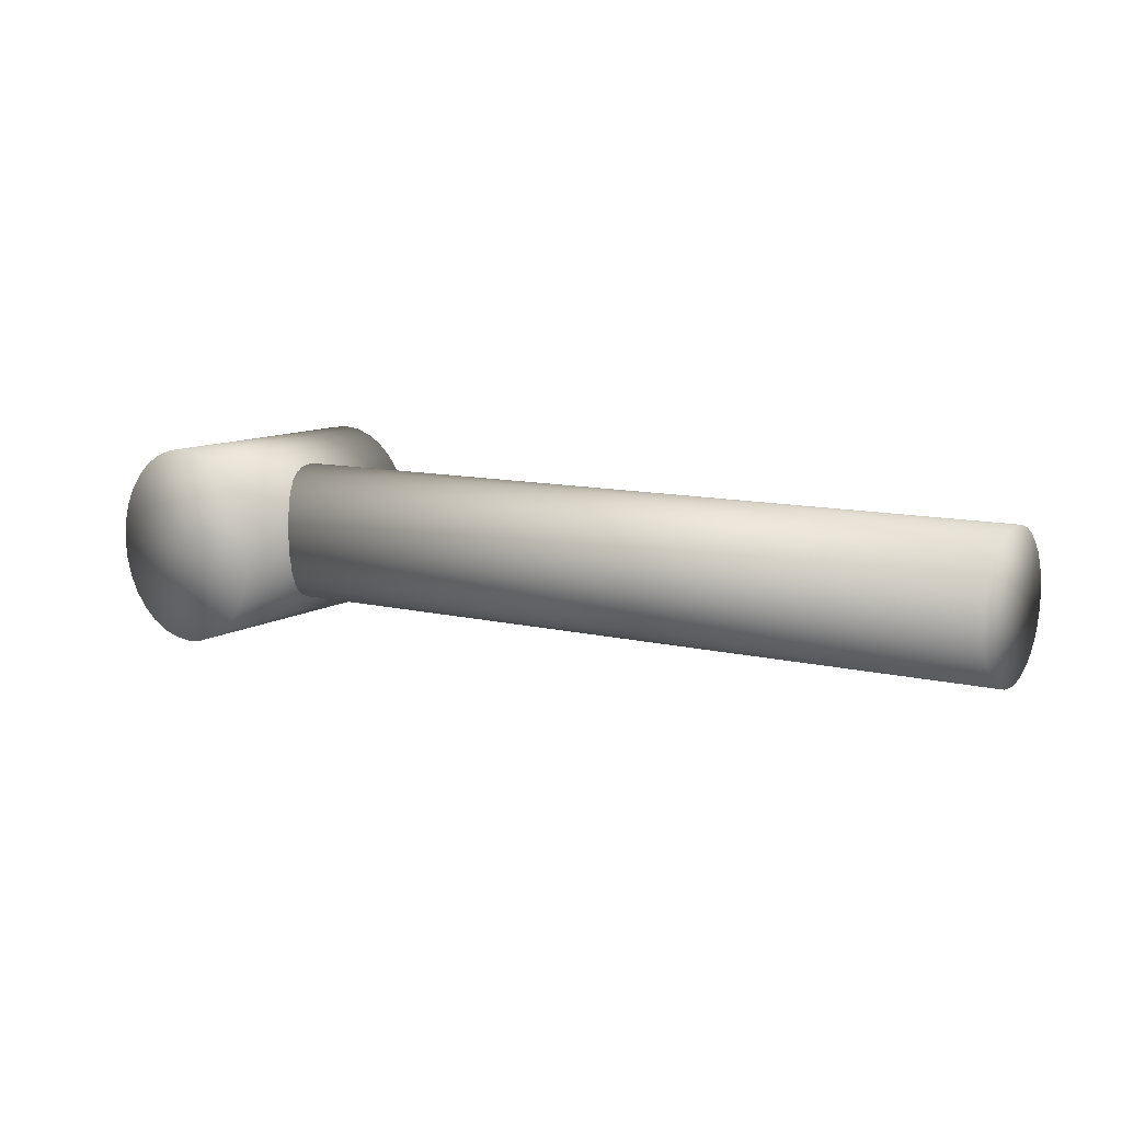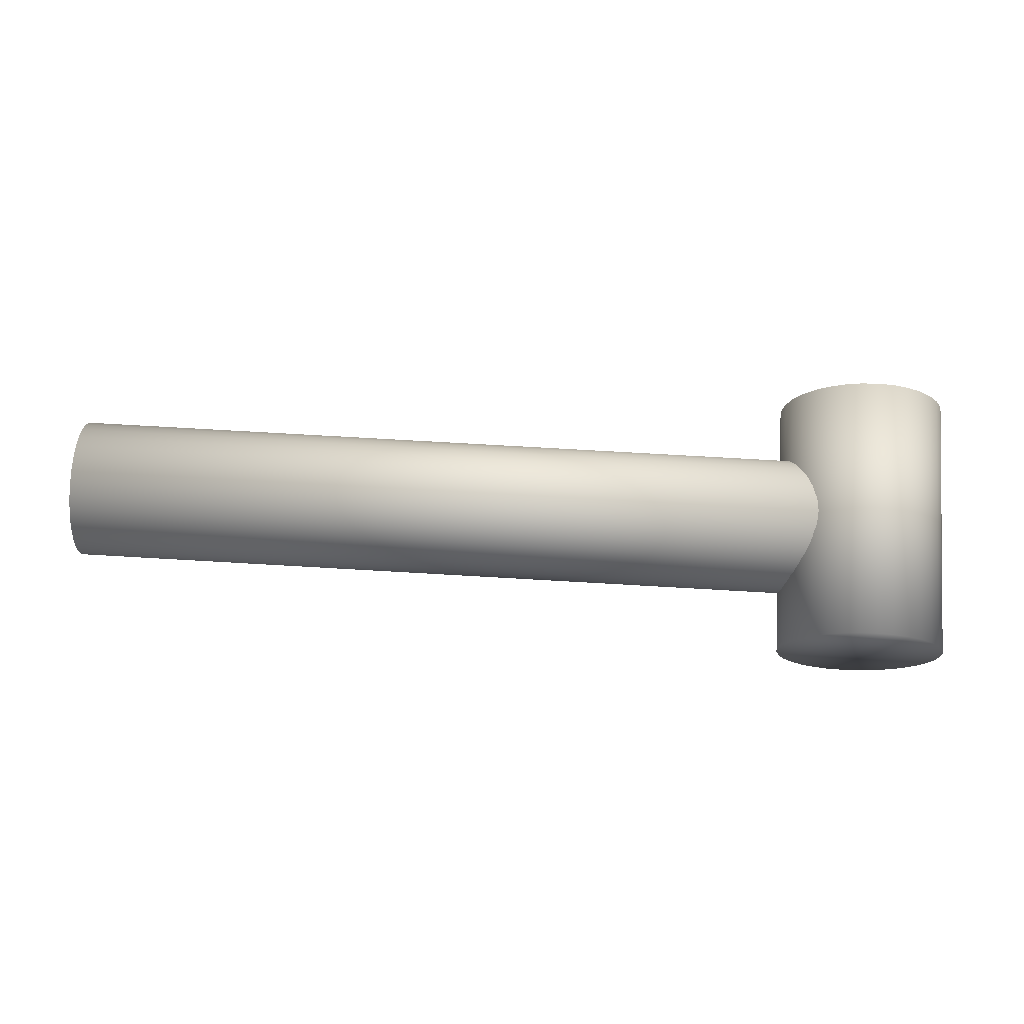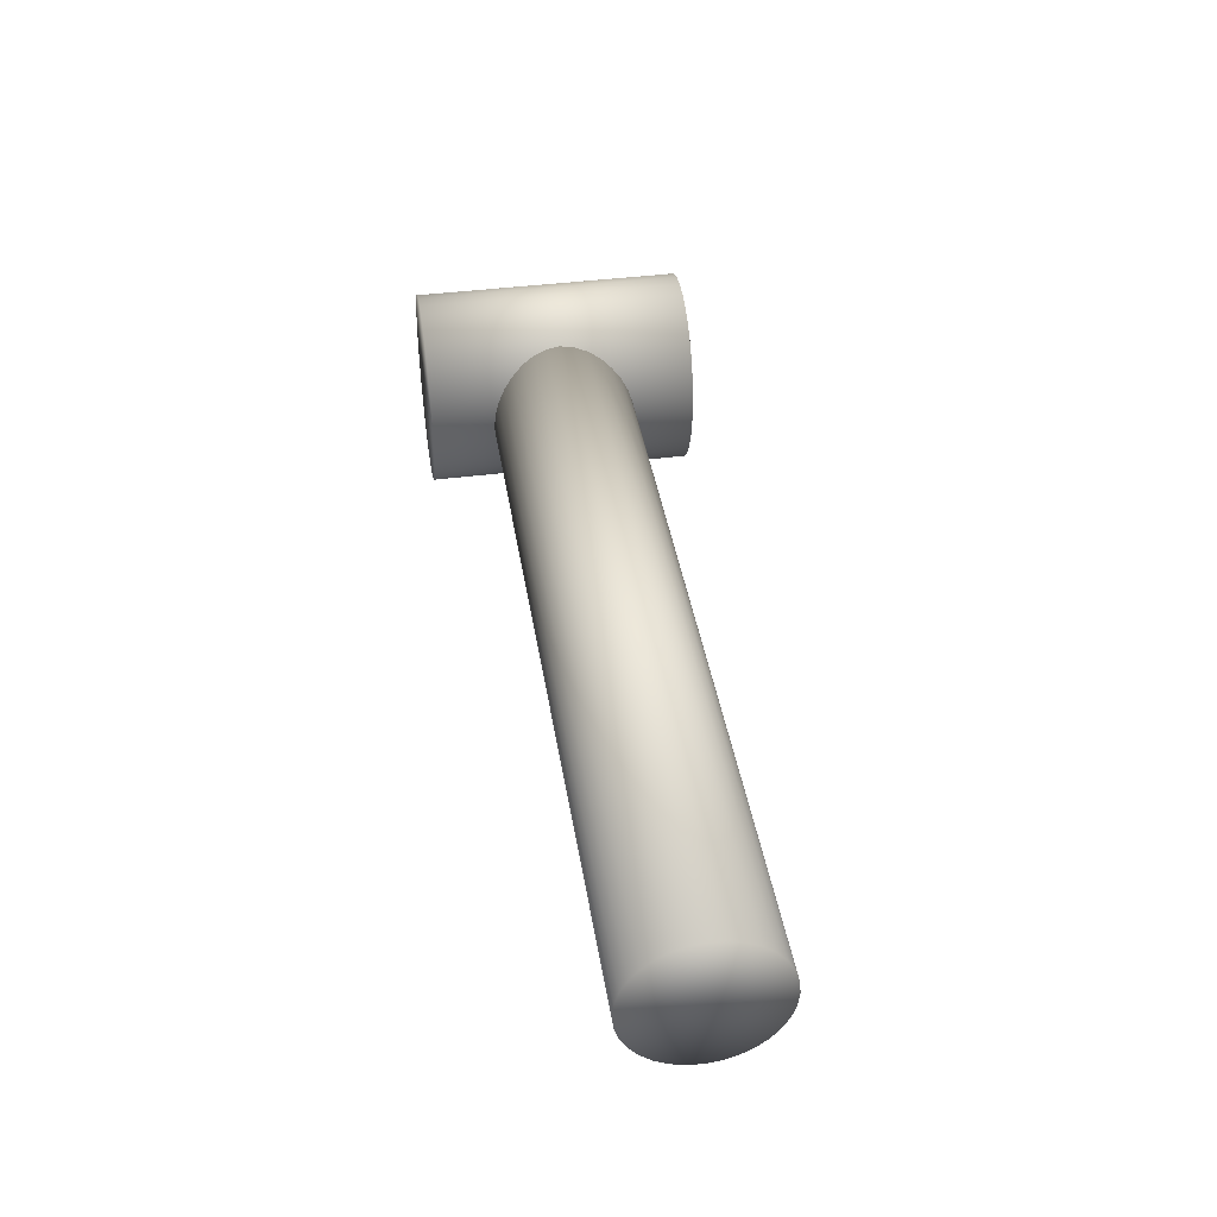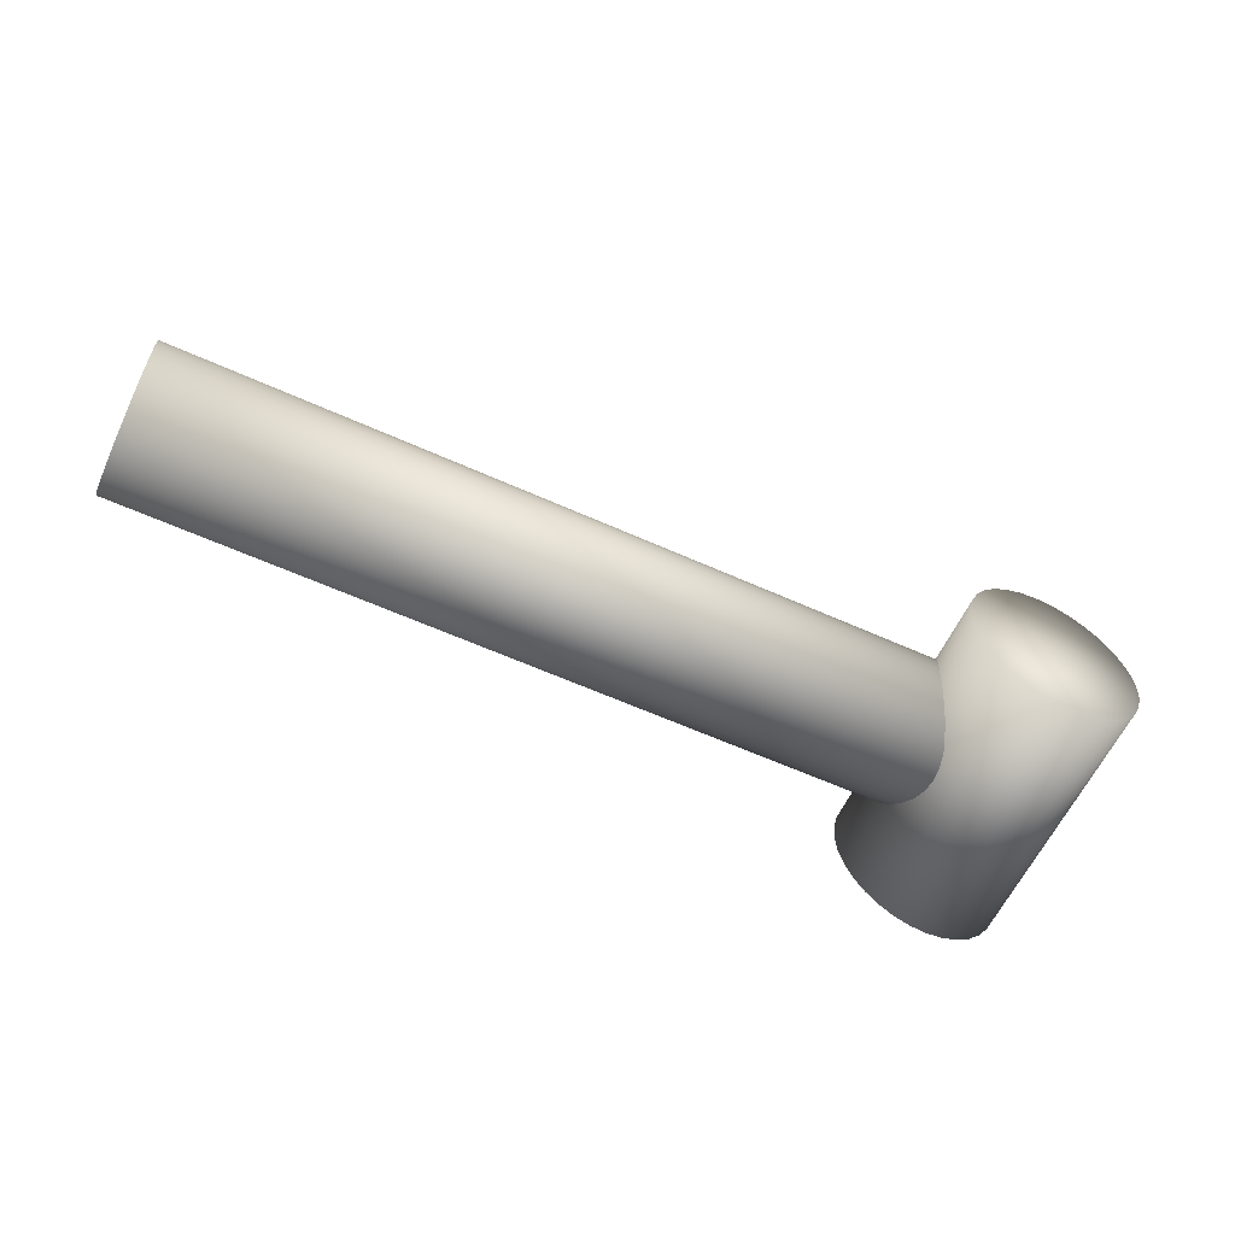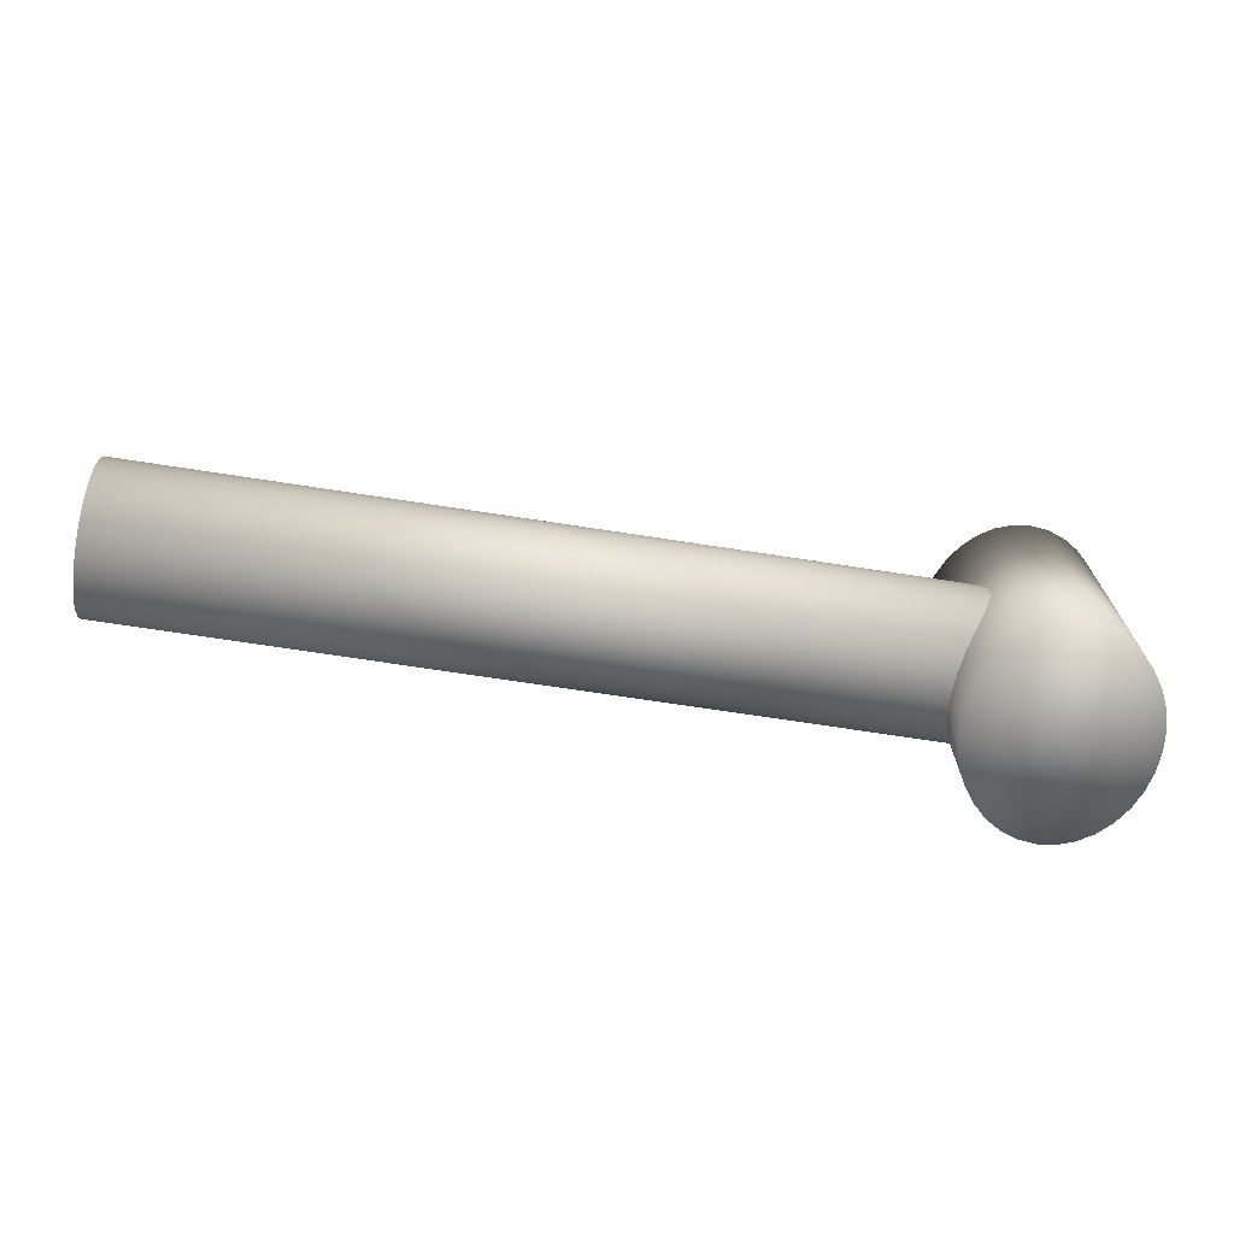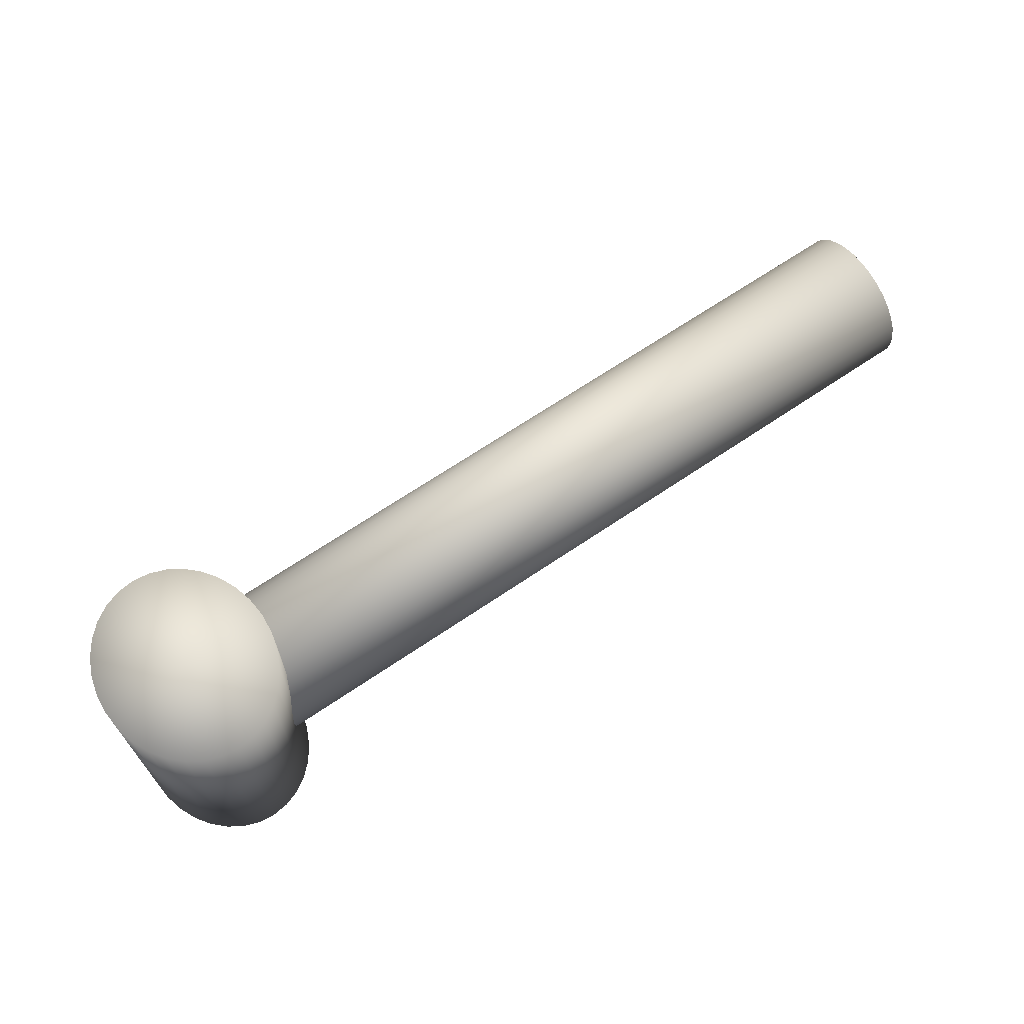
<metadata>
{"format":"obj","ext":"obj","renderer":"f3d","projection":"perspective","resolution":1024,"background":"white","views":[{"elev":10.1,"azim":32.5,"up":"+Y"},{"elev":74.4,"azim":-176.7,"up":"+Y"},{"elev":40.8,"azim":81.0,"up":"+Y"},{"elev":-60.2,"azim":155.2,"up":"+Y"},{"elev":-69.7,"azim":171.2,"up":"+Z"},{"elev":67.1,"azim":-34.3,"up":"+Z"}]}
</metadata>
<code>
o Mesh_Cylinder
v 2.946 0.03411 -0.006464
v 2.946 -0.2159 -0.006465
v 2.946 -0.2111 -0.05524
v -0.1418 0.03411 -0.006465
v -0.1418 -0.2111 -0.05524
v -0.1418 -0.2159 -0.006466
v 2.946 -0.1969 -0.1021
v -0.1418 -0.1969 -0.1021
v 2.946 -0.1738 -0.1454
v -0.1418 -0.1738 -0.1454
v 2.946 -0.1427 -0.1832
v -0.1418 -0.1427 -0.1832
v 2.946 -0.1048 -0.2143
v -0.1418 -0.1048 -0.2143
v 2.946 -0.06156 -0.2374
v -0.1418 -0.06156 -0.2374
v 2.946 -0.01466 -0.2517
v -0.1418 -0.01466 -0.2517
v 2.946 0.03411 -0.2565
v -0.1418 0.03411 -0.2565
v 2.946 0.08289 -0.2517
v -0.1418 0.08288 -0.2517
v 2.946 0.1298 -0.2374
v -0.1418 0.1298 -0.2374
v 2.946 0.173 -0.2143
v -0.1418 0.173 -0.2143
v 2.946 0.2109 -0.1832
v -0.1418 0.2109 -0.1832
v 2.946 0.242 -0.1454
v -0.1418 0.242 -0.1454
v 2.946 0.2651 -0.1021
v -0.1418 0.2651 -0.1021
v 2.946 0.2793 -0.05524
v -0.1418 0.2793 -0.05524
v 2.946 0.2841 -0.006465
v -0.1418 0.2841 -0.006465
v 2.946 0.2793 0.04231
v -0.1418 0.2793 0.04231
v 2.946 0.2651 0.08921
v -0.1418 0.2651 0.08921
v 2.946 0.242 0.1324
v -0.1418 0.242 0.1324
v 2.946 0.2109 0.1703
v -0.1418 0.2109 0.1703
v 2.946 0.173 0.2014
v -0.1418 0.173 0.2014
v 2.946 0.1298 0.2245
v -0.1418 0.1298 0.2245
v 2.946 0.08289 0.2387
v -0.1418 0.08288 0.2387
v 2.946 0.03411 0.2435
v -0.1418 0.03411 0.2435
v 2.946 -0.01466 0.2387
v -0.1418 -0.01466 0.2387
v 2.946 -0.06156 0.2245
v -0.1418 -0.06156 0.2245
v 2.946 -0.1048 0.2014
v -0.1418 -0.1048 0.2014
v 2.946 -0.1427 0.1703
v -0.1418 -0.1427 0.1703
v 2.946 -0.1738 0.1324
v -0.1418 -0.1738 0.1324
v 2.946 -0.1969 0.08921
v -0.1418 -0.1969 0.08921
v 2.946 -0.2111 0.04231
v -0.1418 -0.2111 0.04231
v 0.02081 0.022 0.4622
v 0.07933 0.3653 0.4622
v 0.02081 0.372 0.4622
v 0.02081 0.02201 -0.4683
v 0.02081 0.372 -0.4683
v 0.07933 0.3653 -0.4683
v 0.1356 0.3454 0.4622
v 0.1356 0.3454 -0.4683
v 0.1875 0.313 0.4622
v 0.1875 0.313 -0.4683
v 0.2329 0.2695 0.4622
v 0.2329 0.2695 -0.4683
v 0.2702 0.2165 0.4622
v 0.2702 0.2165 -0.4683
v 0.298 0.1559 0.4622
v 0.298 0.1559 -0.4683
v 0.315 0.09029 0.4622
v 0.315 0.09029 -0.4683
v 0.3208 0.022 0.4622
v 0.3208 0.022 -0.4683
v 0.315 -0.04628 0.4622
v 0.315 -0.04628 -0.4683
v 0.298 -0.1119 0.4622
v 0.298 -0.1119 -0.4683
v 0.2702 -0.1724 0.4622
v 0.2702 -0.1724 -0.4683
v 0.2329 -0.2255 0.4622
v 0.2329 -0.2255 -0.4683
v 0.1875 -0.269 0.4622
v 0.1875 -0.269 -0.4683
v 0.1356 -0.3014 0.4622
v 0.1356 -0.3014 -0.4683
v 0.07933 -0.3213 0.4622
v 0.07934 -0.3213 -0.4683
v 0.02081 -0.328 0.4622
v 0.02081 -0.328 -0.4683
v -0.03772 -0.3213 0.4622
v -0.03772 -0.3213 -0.4683
v -0.094 -0.3014 0.4622
v -0.094 -0.3014 -0.4683
v -0.1459 -0.269 0.4622
v -0.1459 -0.269 -0.4683
v -0.1913 -0.2255 0.4622
v -0.1913 -0.2255 -0.4683
v -0.2286 -0.1724 0.4622
v -0.2286 -0.1724 -0.4683
v -0.2564 -0.1119 0.4622
v -0.2564 -0.1119 -0.4683
v -0.2734 -0.04628 0.4622
v -0.2734 -0.04628 -0.4683
v -0.2792 0.02201 0.4622
v -0.2792 0.022 -0.4683
v -0.2734 0.09029 0.4622
v -0.2734 0.09029 -0.4683
v -0.2564 0.1559 0.4622
v -0.2564 0.1559 -0.4683
v -0.2286 0.2165 0.4622
v -0.2286 0.2165 -0.4683
v -0.1913 0.2695 0.4622
v -0.1913 0.2695 -0.4683
v -0.1459 0.313 0.4622
v -0.1459 0.313 -0.4683
v -0.094 0.3454 0.4622
v -0.094 0.3454 -0.4683
v -0.03772 0.3653 0.4622
v -0.03772 0.3653 -0.4683
f 1 2 3
f 4 5 6
f 1 3 7
f 4 8 5
f 1 7 9
f 4 10 8
f 1 9 11
f 4 12 10
f 1 11 13
f 4 14 12
f 1 13 15
f 4 16 14
f 1 15 17
f 4 18 16
f 1 17 19
f 4 20 18
f 1 19 21
f 4 22 20
f 1 21 23
f 4 24 22
f 1 23 25
f 4 26 24
f 1 25 27
f 4 28 26
f 1 27 29
f 4 30 28
f 1 29 31
f 4 32 30
f 1 31 33
f 4 34 32
f 1 33 35
f 4 36 34
f 1 35 37
f 4 38 36
f 1 37 39
f 4 40 38
f 1 39 41
f 4 42 40
f 1 41 43
f 4 44 42
f 1 43 45
f 4 46 44
f 1 45 47
f 4 48 46
f 1 47 49
f 4 50 48
f 1 49 51
f 4 52 50
f 1 51 53
f 4 54 52
f 1 53 55
f 4 56 54
f 1 55 57
f 4 58 56
f 1 57 59
f 4 60 58
f 1 59 61
f 4 62 60
f 1 61 63
f 4 64 62
f 1 63 65
f 4 66 64
f 2 1 65
f 4 6 66
f 2 6 5
f 2 5 3
f 3 5 8
f 3 8 7
f 7 8 10
f 7 10 9
f 9 10 12
f 9 12 11
f 11 12 14
f 11 14 13
f 13 14 16
f 13 16 15
f 15 16 18
f 15 18 17
f 17 18 20
f 17 20 19
f 19 20 22
f 19 22 21
f 21 22 24
f 21 24 23
f 23 24 26
f 23 26 25
f 25 26 28
f 25 28 27
f 27 28 30
f 27 30 29
f 29 30 32
f 29 32 31
f 31 32 34
f 31 34 33
f 33 34 36
f 33 36 35
f 35 36 38
f 35 38 37
f 37 38 40
f 37 40 39
f 39 40 42
f 39 42 41
f 41 42 44
f 41 44 43
f 43 44 46
f 43 46 45
f 45 46 48
f 45 48 47
f 47 48 50
f 47 50 49
f 49 50 52
f 49 52 51
f 51 52 54
f 51 54 53
f 53 54 56
f 53 56 55
f 55 56 58
f 55 58 57
f 57 58 60
f 57 60 59
f 59 60 62
f 59 62 61
f 61 62 64
f 61 64 63
f 63 64 66
f 63 66 65
f 6 2 65
f 6 65 66
f 67 68 69
f 70 71 72
f 67 73 68
f 70 72 74
f 67 75 73
f 70 74 76
f 67 77 75
f 70 76 78
f 67 79 77
f 70 78 80
f 67 81 79
f 70 80 82
f 67 83 81
f 70 82 84
f 67 85 83
f 70 84 86
f 67 87 85
f 70 86 88
f 67 89 87
f 70 88 90
f 67 91 89
f 70 90 92
f 67 93 91
f 70 92 94
f 67 95 93
f 70 94 96
f 67 97 95
f 70 96 98
f 67 99 97
f 70 98 100
f 67 101 99
f 70 100 102
f 67 103 101
f 70 102 104
f 67 105 103
f 70 104 106
f 67 107 105
f 70 106 108
f 67 109 107
f 70 108 110
f 67 111 109
f 70 110 112
f 67 113 111
f 70 112 114
f 67 115 113
f 70 114 116
f 67 117 115
f 70 116 118
f 67 119 117
f 70 118 120
f 67 121 119
f 70 120 122
f 67 123 121
f 70 122 124
f 67 125 123
f 70 124 126
f 67 127 125
f 70 126 128
f 67 129 127
f 70 128 130
f 67 131 129
f 70 130 132
f 67 69 131
f 70 132 71
f 69 68 72
f 69 72 71
f 68 73 74
f 68 74 72
f 73 75 76
f 73 76 74
f 75 77 78
f 75 78 76
f 77 79 80
f 77 80 78
f 79 81 82
f 79 82 80
f 81 83 84
f 81 84 82
f 83 85 86
f 83 86 84
f 85 87 88
f 85 88 86
f 87 89 90
f 87 90 88
f 89 91 92
f 89 92 90
f 91 93 94
f 91 94 92
f 93 95 96
f 93 96 94
f 95 97 98
f 95 98 96
f 97 99 100
f 97 100 98
f 99 101 102
f 99 102 100
f 101 103 104
f 101 104 102
f 103 105 106
f 103 106 104
f 105 107 108
f 105 108 106
f 107 109 110
f 107 110 108
f 109 111 112
f 109 112 110
f 111 113 114
f 111 114 112
f 113 115 116
f 113 116 114
f 115 117 118
f 115 118 116
f 117 119 120
f 117 120 118
f 119 121 122
f 119 122 120
f 121 123 124
f 121 124 122
f 123 125 126
f 123 126 124
f 125 127 128
f 125 128 126
f 127 129 130
f 127 130 128
f 129 131 132
f 129 132 130
f 131 69 71
f 131 71 132

</code>
